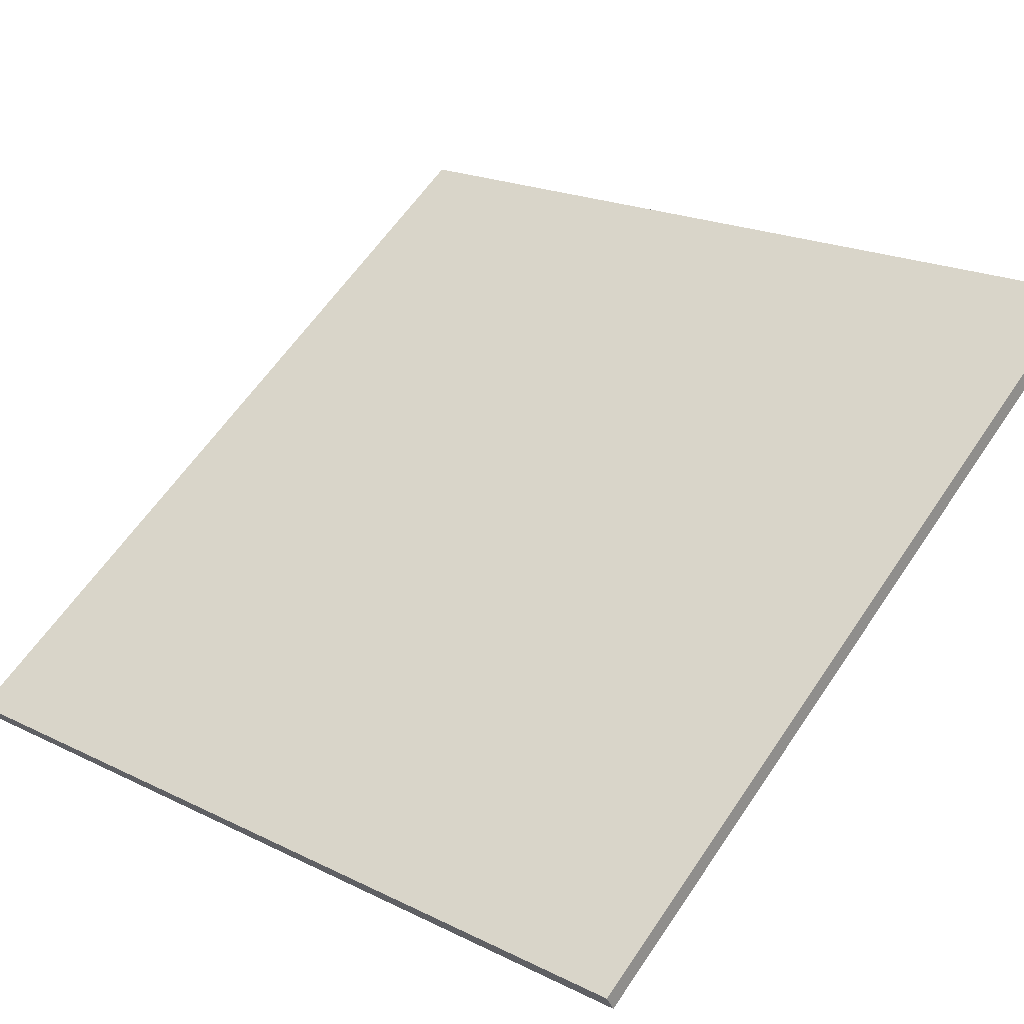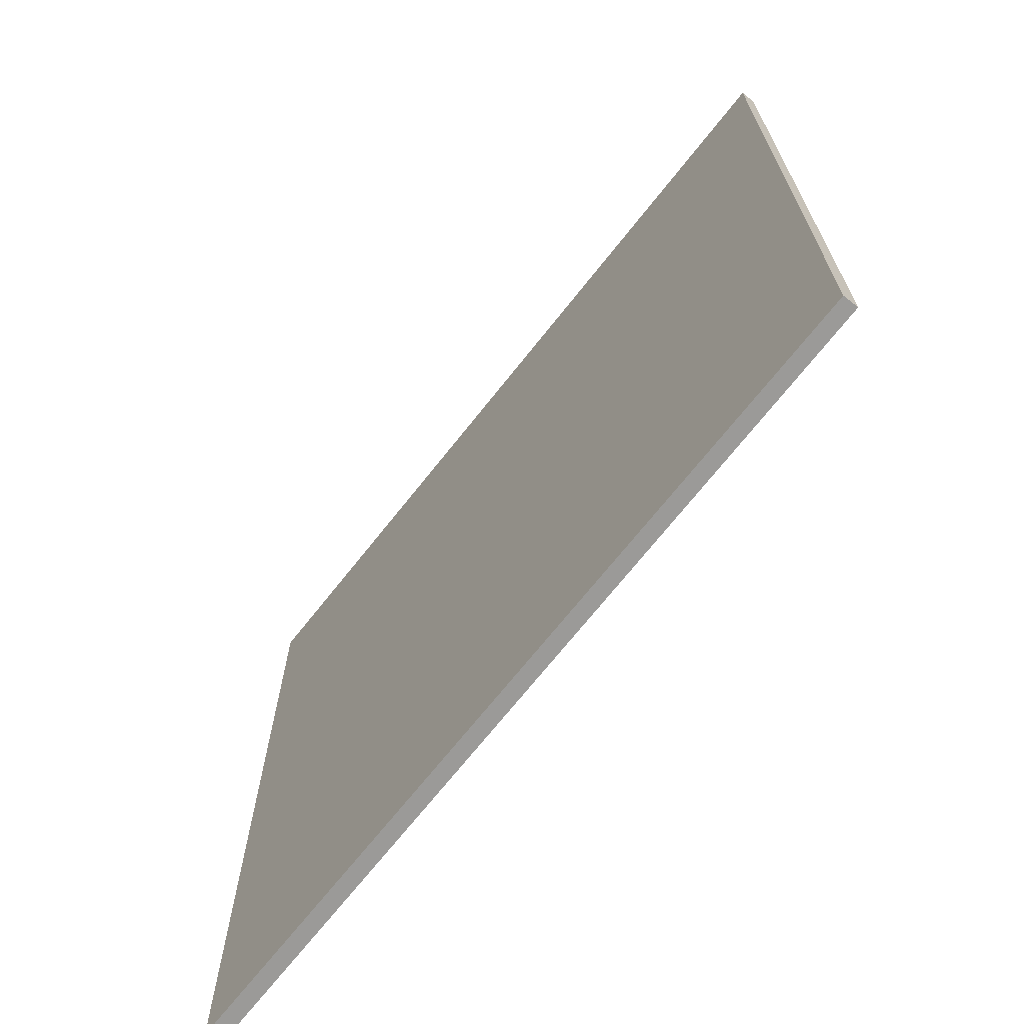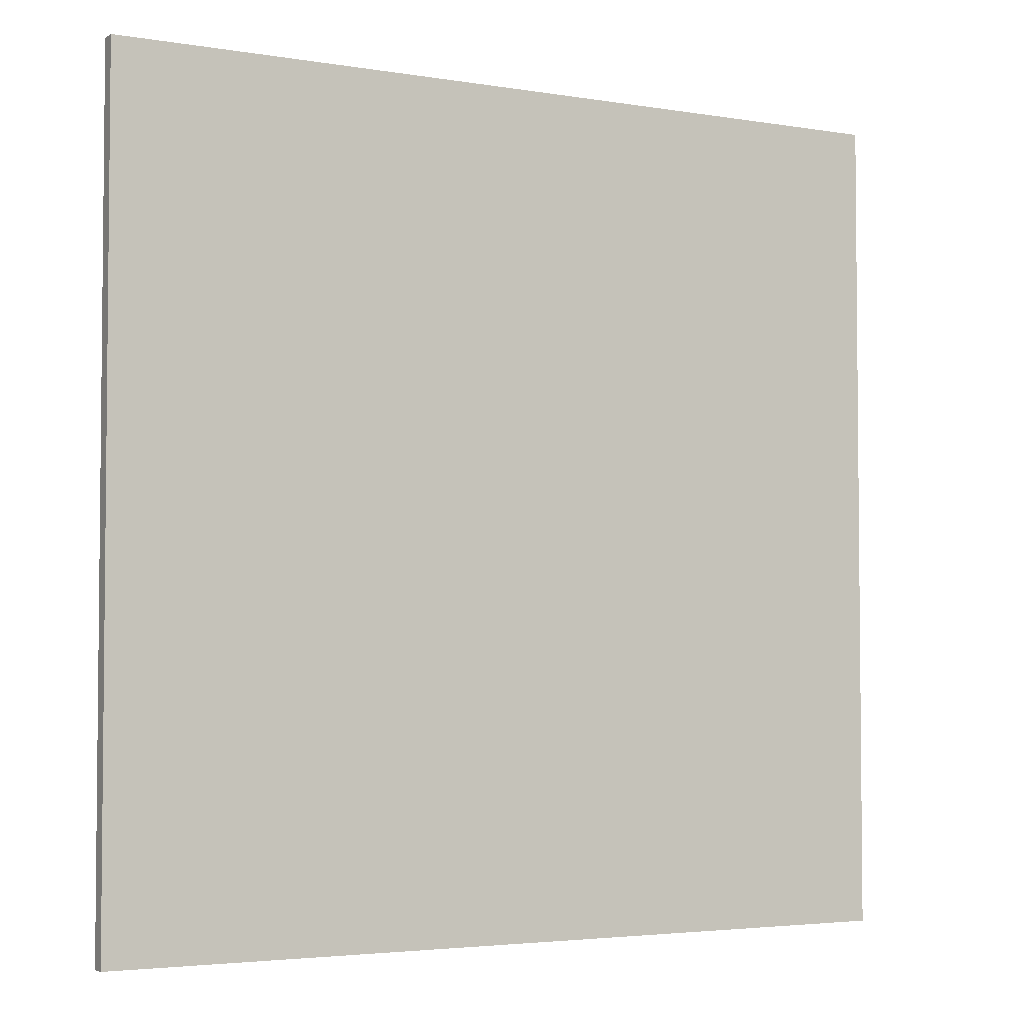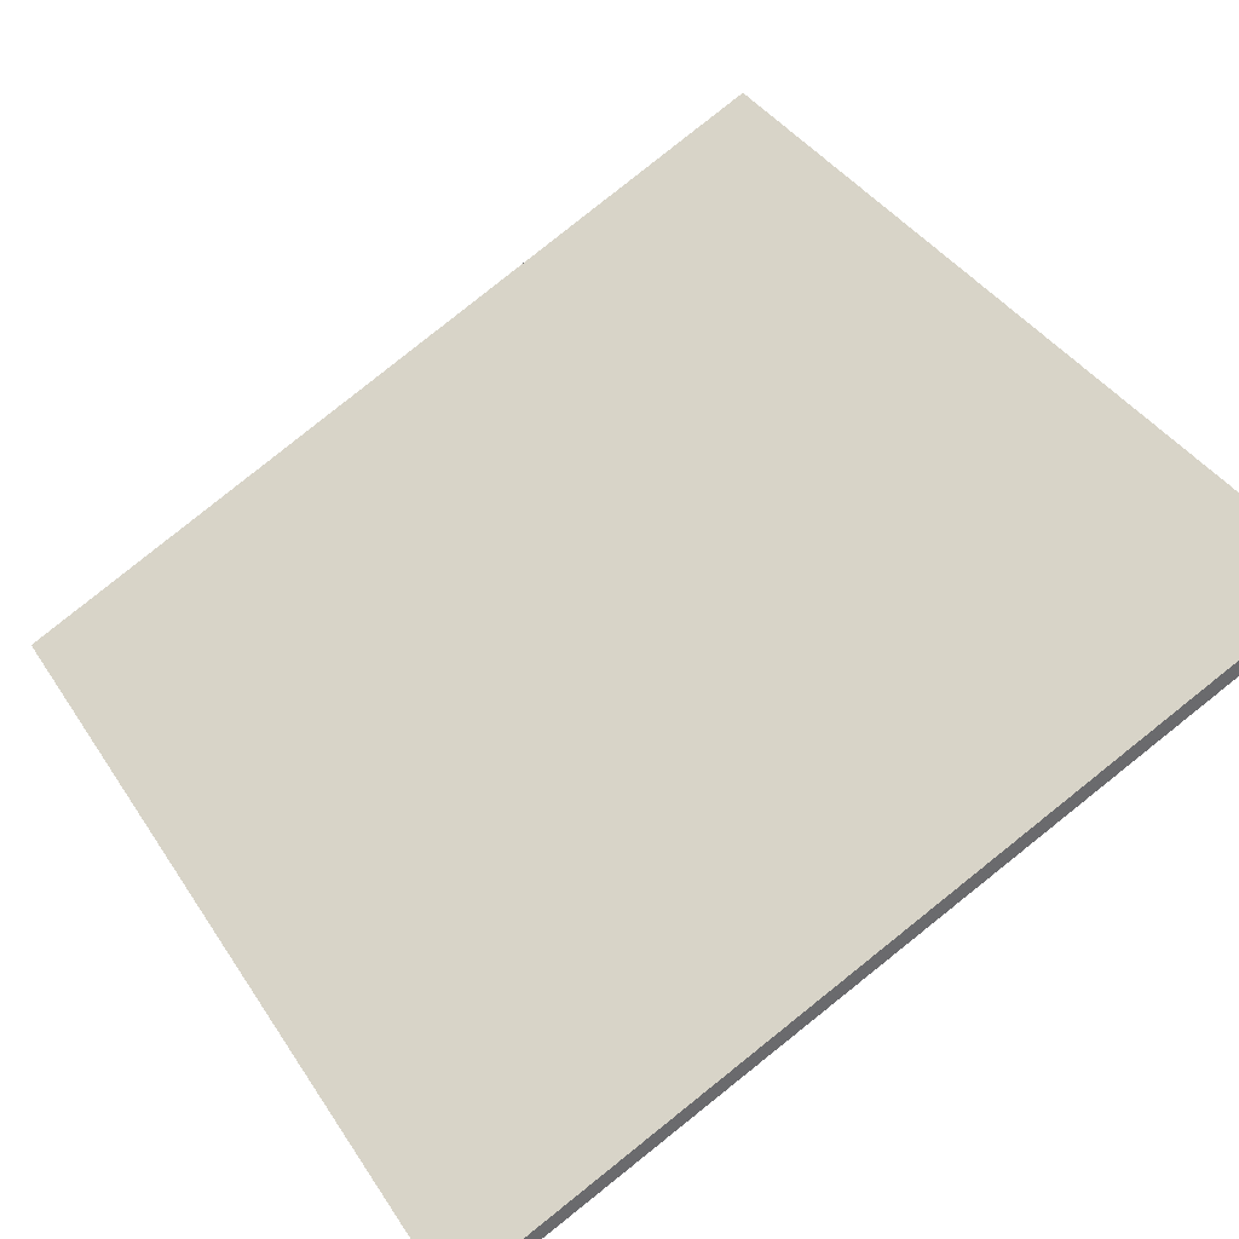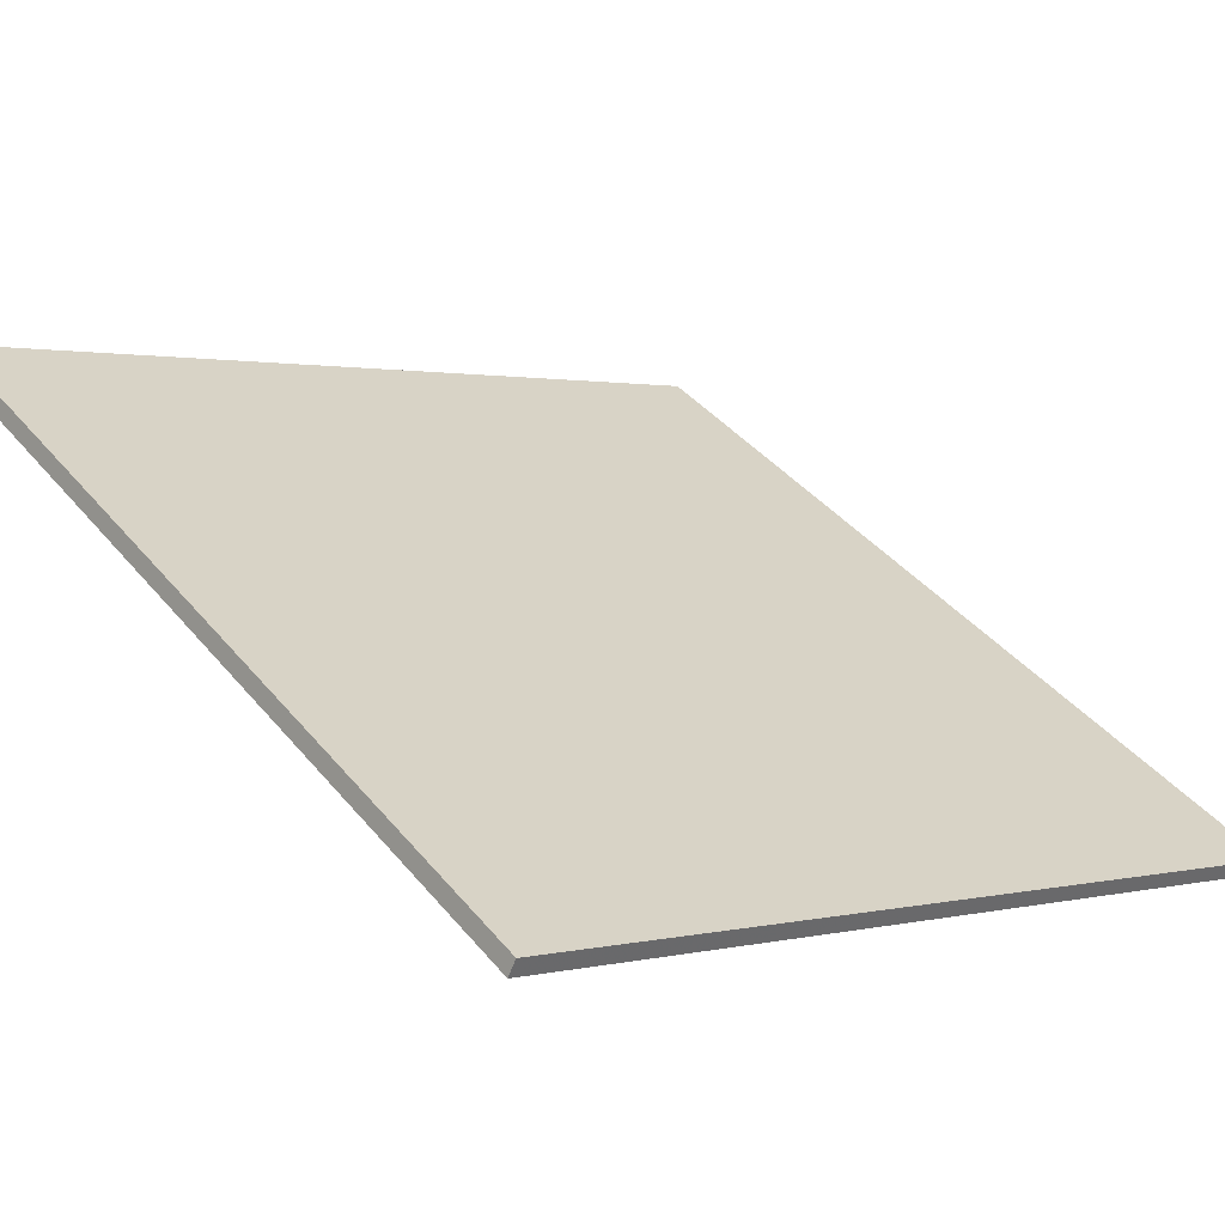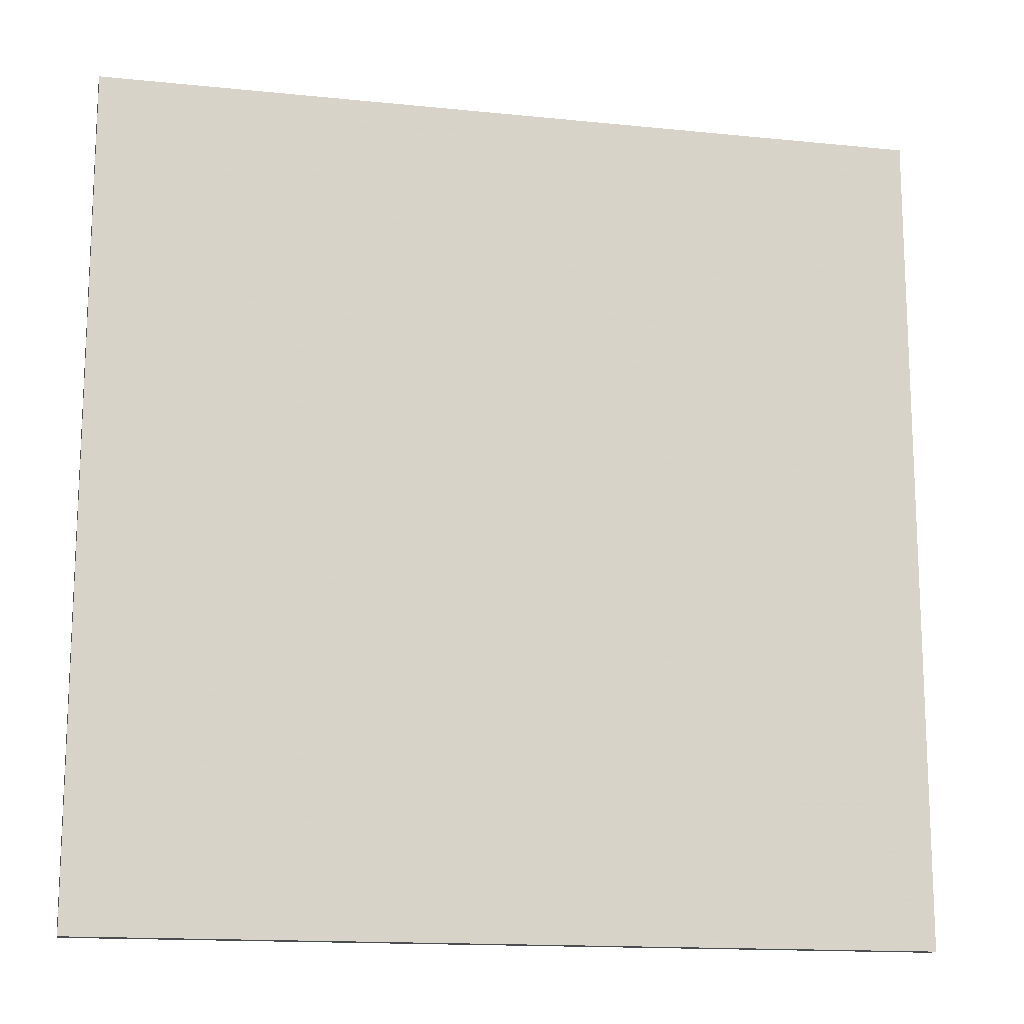
<metadata>
{"format":"obj","ext":"obj","renderer":"f3d","projection":"perspective","resolution":1024,"background":"white","views":[{"elev":61.1,"azim":33.9,"up":"+Y"},{"elev":-69.4,"azim":-102.7,"up":"+Z"},{"elev":-3.6,"azim":-3.8,"up":"+Z"},{"elev":39.6,"azim":-29.9,"up":"+Y"},{"elev":40.6,"azim":144.5,"up":"+Y"},{"elev":-14.9,"azim":-166.9,"up":"+Z"}]}
</metadata>
<code>
v 29.9 73.5 -3.92
v 29.9 73.5 3.92
v 29.97 73.37 -3.92
v 29.97 73.37 3.92
v 36.98 76.87 -3.92
v 36.98 76.87 3.92
v 37.05 76.73 -3.92
v 37.05 76.73 3.92
f 1 3 4
f 4 2 1
f 5 6 8
f 8 7 5
f 1 2 6
f 6 5 1
f 3 7 8
f 8 4 3
f 1 5 7
f 7 3 1
f 2 4 8
f 8 6 2

</code>
